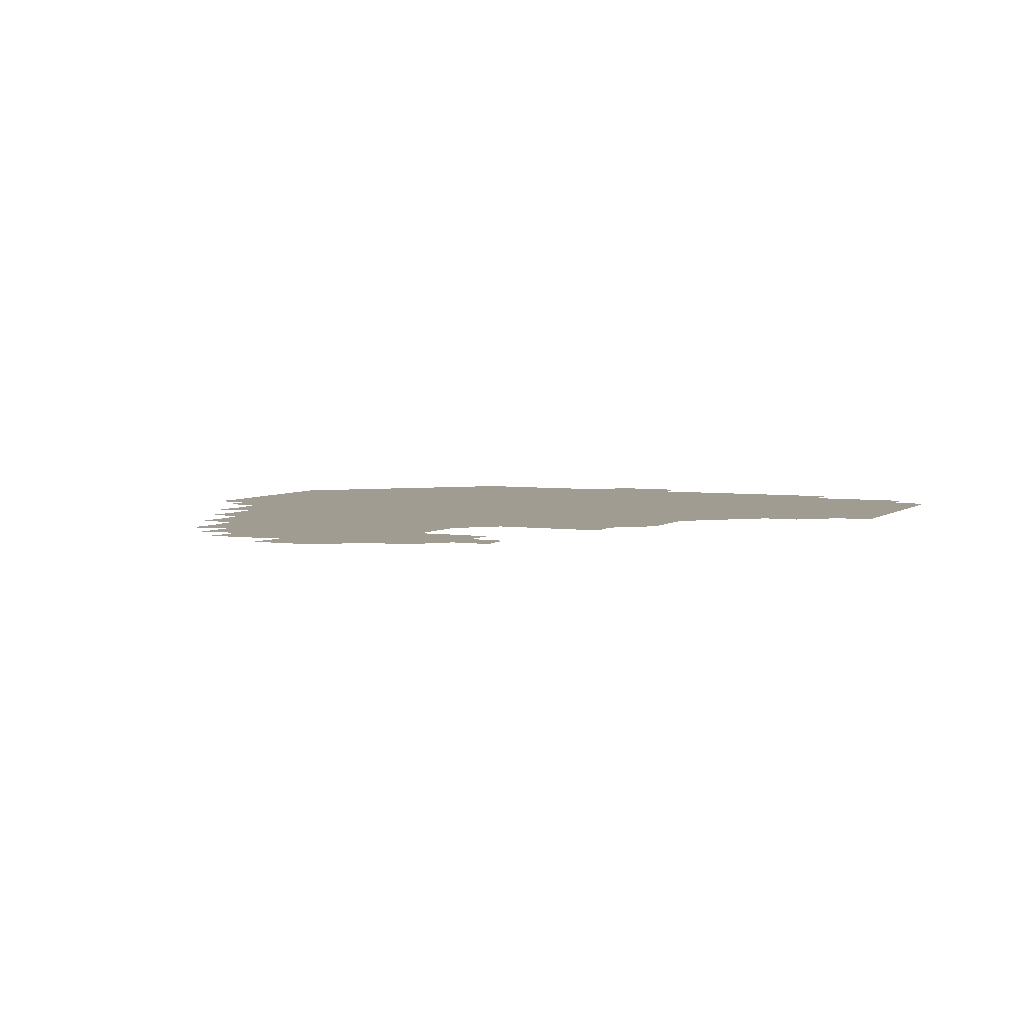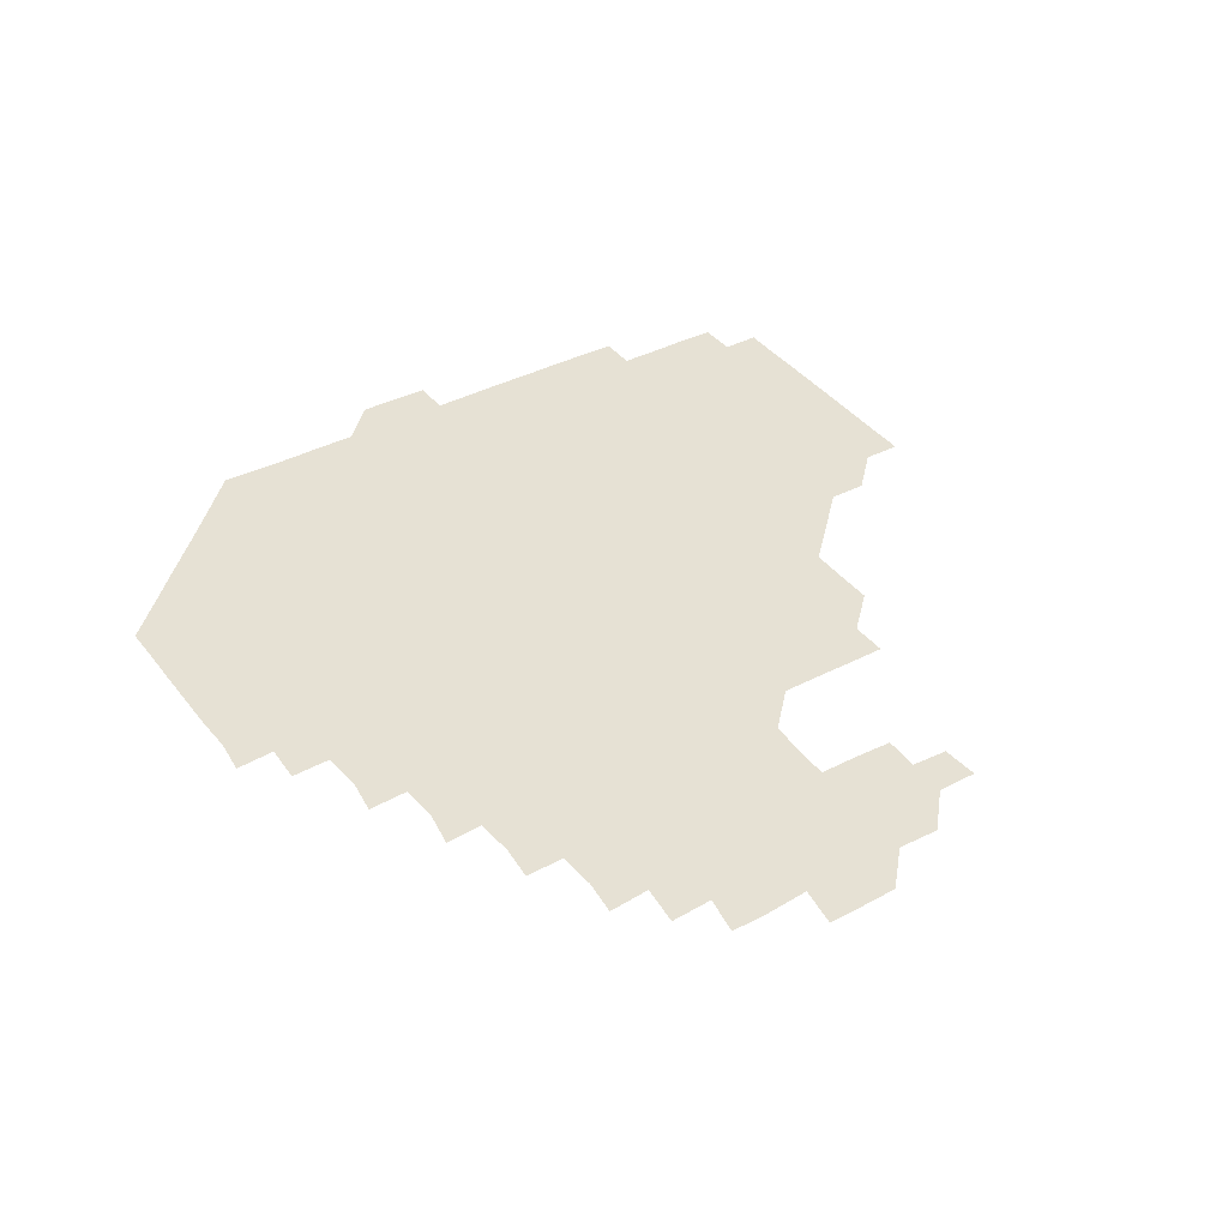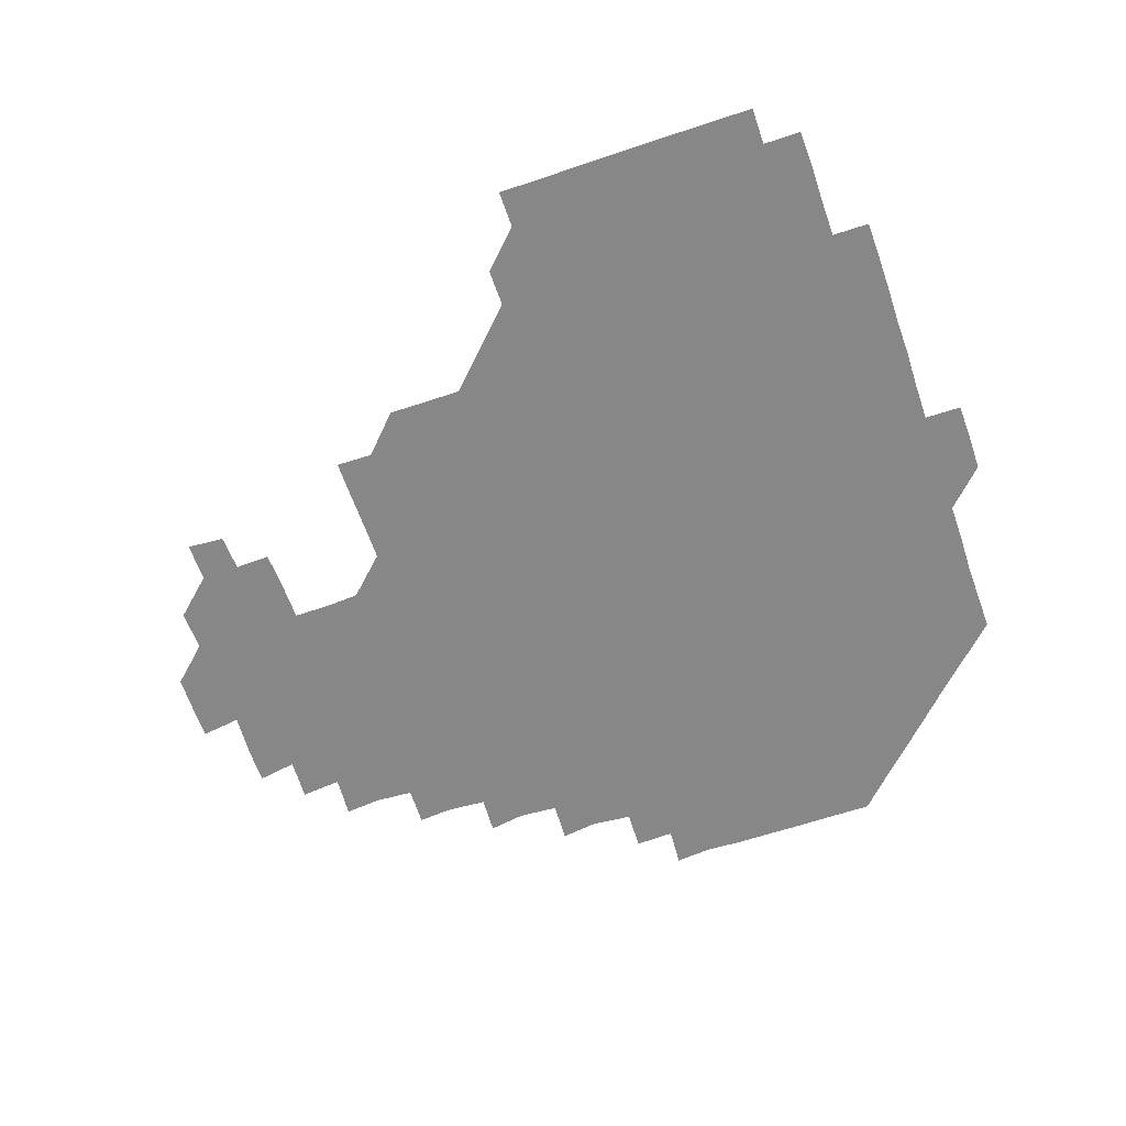
<metadata>
{"format":"obj","ext":"obj","renderer":"f3d","projection":"perspective","resolution":1024,"background":"white","views":[{"elev":4.5,"azim":115.1,"up":"+Z"},{"elev":39.0,"azim":57.0,"up":"+Z"},{"elev":-62.4,"azim":-160.9,"up":"+Z"}]}
</metadata>
<code>
v 195.6 256.3 0
v 195.5 271 0
v 195.8 285.6 0
v 210.4 180.8 0
v 210.7 195.4 0
v 210.9 210.5 0
v 210.6 225.8 0
v 210.7 241.1 0
v 210.8 256 0
v 211 271 0
v 210.8 285.7 0
v 210.7 301 0
v 210.4 316.1 0
v 210.6 331 0
v 210.4 346.1 0
v 210.4 361.1 0
v 210.7 375.3 0
v 225.4 166.1 0
v 225.7 180.9 0
v 226.2 196.1 0
v 226.1 211 0
v 226.6 226.2 0
v 226.6 241.1 0
v 226 256 0
v 226.3 271 0
v 226.2 286 0
v 226.1 301 0
v 226.3 316 0
v 226 331 0
v 226.1 346 0
v 226.2 360.9 0
v 225.6 375.5 0
v 225.7 390.7 0
v 225.5 405.8 0
v 226 420.4 0
v 240.5 151.2 0
v 240.5 165.9 0
v 241 181 0
v 240.9 196 0
v 241 211 0
v 241 226 0
v 241.7 241.1 0
v 241.1 256 0
v 241 271 0
v 240.9 286 0
v 241.5 301 0
v 241 316 0
v 241 331 0
v 241.2 346 0
v 241.2 361 0
v 241 376 0
v 241.1 391 0
v 241.1 406 0
v 241.1 420.6 0
v 241 435.6 0
v 255.6 135.8 0
v 256.1 151 0
v 256.1 166.1 0
v 256 181 0
v 256.2 196.1 0
v 256.1 211 0
v 256 226 0
v 256.2 241 0
v 256.2 256 0
v 256.1 271 0
v 256.1 286 0
v 255.9 301 0
v 256 316 0
v 256.2 331 0
v 256.1 346 0
v 256.3 361 0
v 256.1 376 0
v 256 391 0
v 256.1 406.1 0
v 256.1 421 0
v 256.3 435.6 0
v 271 120.4 0
v 271.5 136.3 0
v 271.3 151.2 0
v 271.1 166 0
v 271.2 181.1 0
v 271 196 0
v 271.1 211.1 0
v 271.1 226 0
v 271.1 241 0
v 271 256 0
v 271 271 0
v 270.9 286 0
v 271 301 0
v 271 316 0
v 271.1 331 0
v 271 346 0
v 270.8 361 0
v 271.1 376 0
v 270.9 391 0
v 271.3 406.1 0
v 271 421 0
v 271.4 435.8 0
v 285.7 105.5 0
v 286.3 121.4 0
v 286.2 136.3 0
v 286.1 151.1 0
v 286.3 166.2 0
v 286.1 181.1 0
v 286.2 196.1 0
v 286.1 211 0
v 286.2 226 0
v 286 241 0
v 286 256 0
v 285.9 271 0
v 286.1 286 0
v 286 301 0
v 286 316 0
v 286 331 0
v 286 346 0
v 286.1 361.1 0
v 286 376 0
v 286.1 391.1 0
v 286 406.1 0
v 286.1 421.1 0
v 286.2 435.9 0
v 300.7 105.6 0
v 301.2 121.6 0
v 301.2 136.3 0
v 301.1 151.1 0
v 301.1 166.1 0
v 301.1 181.1 0
v 300.9 196 0
v 301.2 211.1 0
v 301.3 226 0
v 301.1 241 0
v 301 256 0
v 300.9 271 0
v 301 286 0
v 300.9 301 0
v 301.1 316 0
v 301 331 0
v 301 346.1 0
v 301 361 0
v 301 376 0
v 301 391.1 0
v 300.9 406 0
v 301.1 421.1 0
v 301.2 435.9 0
v 316 105.5 0
v 316 121.5 0
v 316 136.3 0
v 316 151.2 0
v 316.1 166.2 0
v 316.1 181.1 0
v 316.1 196.1 0
v 316.1 211.1 0
v 316.2 226 0
v 316.1 240.9 0
v 316.1 255.9 0
v 316 271 0
v 316 286 0
v 316 301 0
v 316 316 0
v 316 331 0
v 316 346 0
v 316 361 0
v 315.9 376 0
v 316 391.1 0
v 316 406.1 0
v 316 421 0
v 316.2 435.9 0
v 331.3 105.6 0
v 331 121.4 0
v 331 136.1 0
v 331 151.2 0
v 331 166.3 0
v 331 181.1 0
v 331 196.1 0
v 331 211 0
v 331.1 226.1 0
v 331.1 240.9 0
v 331.1 255.8 0
v 331 271 0
v 330.9 286.2 0
v 331 301.1 0
v 331 316 0
v 331 331 0
v 331 346.1 0
v 331 361 0
v 331 376 0
v 330.9 391.1 0
v 331 406 0
v 331 421 0
v 331.1 435.9 0
v 346.5 105.7 0
v 345.9 121.3 0
v 345.9 136.3 0
v 346 151 0
v 345.9 166.2 0
v 345.9 181.2 0
v 346 196.1 0
v 346 211.1 0
v 346 226 0
v 346 241 0
v 346 255.9 0
v 346 271 0
v 345.9 286.1 0
v 345.9 301.1 0
v 346 316 0
v 346 331 0
v 345.9 346.1 0
v 346 361 0
v 346 376 0
v 346 391 0
v 345.9 406.1 0
v 346.1 421.1 0
v 346.1 436 0
v 361.8 106.4 0
v 361 121.3 0
v 360.9 136.3 0
v 360.9 151.1 0
v 360.8 166.3 0
v 361 180.9 0
v 361 196.1 0
v 361 211.1 0
v 360.9 226.1 0
v 361 241 0
v 361 255.9 0
v 361 271 0
v 361 286 0
v 361 301 0
v 361 316 0
v 361 331.1 0
v 361 346 0
v 361 361 0
v 361 376 0
v 361.1 391 0
v 361.2 406 0
v 376.7 105 0
v 375.7 120.7 0
v 375.5 136.7 0
v 375.8 151.2 0
v 375.8 166.2 0
v 375.7 181.4 0
v 376 196 0
v 375.9 211.2 0
v 375.9 226.1 0
v 375.8 241 0
v 375.9 255.9 0
v 376 271 0
v 376 285.9 0
v 376 300.9 0
v 376 316 0
v 376 331 0
v 376 346 0
v 376 361 0
v 376.1 376 0
v 391.5 120.2 0
v 391 135.9 0
v 390.3 151.6 0
v 390.5 166.3 0
v 390.7 181.2 0
v 390.7 196.3 0
v 390.6 211.3 0
v 390.6 226.2 0
v 390.7 241 0
v 390.8 255.9 0
v 390.9 270.9 0
v 390.9 285.8 0
v 391 300.9 0
v 391 316 0
v 391 331 0
v 391 346 0
v 391.2 360.9 0
v 407.2 137.4 0
v 405.7 151.7 0
v 405.7 166.1 0
v 405.9 181.1 0
v 405.6 196.2 0
v 405.6 211.2 0
v 406 226 0
v 405.8 241.1 0
v 405.6 256 0
v 405.8 270.9 0
v 405.9 285.9 0
v 405.8 300.9 0
v 405.9 316 0
v 405.9 330.9 0
v 405.9 345.9 0
v 406.3 360.9 0
v 422.4 135.4 0
v 421.6 151.6 0
v 420.1 166.5 0
v 420.9 180.9 0
v 420.7 196.1 0
v 420.2 211.4 0
v 420.7 226 0
v 420.8 241 0
v 420.9 256 0
v 420.8 271 0
v 420.7 285.9 0
v 420.7 300.9 0
v 420.9 316 0
v 420.7 330.9 0
v 420.8 345.8 0
v 421.4 361 0
v 437.7 152.7 0
v 436.4 166.2 0
v 436.3 180.8 0
v 436.1 196 0
v 435.2 211.6 0
v 435.3 226.2 0
v 435.3 241.1 0
v 435.8 256 0
v 435.7 271 0
v 435.4 286 0
v 435.7 300.8 0
v 435.8 315.9 0
v 435.8 330.9 0
v 436.3 345.7 0
v 452.5 150.3 0
v 451.6 165.5 0
v 451 180.8 0
v 451.5 195.5 0
v 450.8 211.2 0
v 450.3 226.3 0
v 450.5 241 0
v 450.8 256.1 0
v 450.3 271.2 0
v 450.7 286 0
v 451.4 300 0
v 451.3 316.2 0
v 451.4 331.4 0
v 451.3 346 0
v 467.5 166.6 0
v 466.2 181.2 0
v 465.8 196.2 0
v 466.3 210.7 0
v 465.6 226.2 0
v 465.2 241.1 0
v 465.9 255.8 0
v 466.2 270.8 0
v 467 285.1 0
v 482 165.4 0
v 481.4 181.2 0
v 480.8 196.3 0
v 480 211.9 0
v 480 226.5 0
v 479.8 241.4 0
v 479.8 255.8 0
v 480 270.3 0
v 481.5 284.2 0
v 497.2 182.2 0
v 496 196.5 0
v 495.8 211.6 0
v 495.2 226.3 0
v 495.3 241.3 0
v 495 256.1 0
v 495.1 270.3 0
v 495.6 284.2 0
v 495.6 299.8 0
v 496.2 315.2 0
v 512.1 180.8 0
v 510.8 197.7 0
v 511.2 211.3 0
v 510.2 226.3 0
v 510.2 240.9 0
v 510.5 256 0
v 510.7 271.1 0
v 510.2 285.9 0
v 510.2 300.5 0
v 510.5 314.8 0
v 511.2 329.6 0
v 527.6 196 0
v 526.7 213.2 0
v 526 226.4 0
v 525.6 241 0
v 525.6 256 0
v 525.6 270.9 0
v 525.4 285.9 0
v 526.1 300.8 0
v 526.5 314.6 0
v 526.5 330.7 0
v 542.6 210.6 0
v 542.5 225 0
v 541.3 243.3 0
v 541 256 0
v 541 270.2 0
v 541.8 283.8 0
v 542.3 300.4 0
v 557.6 241.1 0
v 557.5 255.2 0
v 557.1 269.9 0
f 8 9 1
f 1 9 2
f 9 10 2
f 2 10 3
f 10 11 3
f 18 19 4
f 4 19 5
f 19 20 5
f 5 20 6
f 20 21 6
f 6 21 7
f 21 22 7
f 7 22 8
f 22 23 8
f 8 23 9
f 23 24 9
f 9 24 10
f 24 25 10
f 10 25 11
f 25 26 11
f 11 26 12
f 26 27 12
f 12 27 13
f 27 28 13
f 13 28 14
f 28 29 14
f 14 29 15
f 29 30 15
f 15 30 16
f 30 31 16
f 16 31 17
f 31 32 17
f 36 37 18
f 18 37 19
f 37 38 19
f 19 38 20
f 38 39 20
f 20 39 21
f 39 40 21
f 21 40 22
f 40 41 22
f 22 41 23
f 41 42 23
f 23 42 24
f 42 43 24
f 24 43 25
f 43 44 25
f 25 44 26
f 44 45 26
f 26 45 27
f 45 46 27
f 27 46 28
f 46 47 28
f 28 47 29
f 47 48 29
f 29 48 30
f 48 49 30
f 30 49 31
f 49 50 31
f 31 50 32
f 50 51 32
f 32 51 33
f 51 52 33
f 33 52 34
f 52 53 34
f 34 53 35
f 53 54 35
f 56 57 36
f 36 57 37
f 57 58 37
f 37 58 38
f 58 59 38
f 38 59 39
f 59 60 39
f 39 60 40
f 60 61 40
f 40 61 41
f 61 62 41
f 41 62 42
f 62 63 42
f 42 63 43
f 63 64 43
f 43 64 44
f 64 65 44
f 44 65 45
f 65 66 45
f 45 66 46
f 66 67 46
f 46 67 47
f 67 68 47
f 47 68 48
f 68 69 48
f 48 69 49
f 69 70 49
f 49 70 50
f 70 71 50
f 50 71 51
f 71 72 51
f 51 72 52
f 72 73 52
f 52 73 53
f 73 74 53
f 53 74 54
f 74 75 54
f 54 75 55
f 75 76 55
f 77 78 56
f 56 78 57
f 78 79 57
f 57 79 58
f 79 80 58
f 58 80 59
f 80 81 59
f 59 81 60
f 81 82 60
f 60 82 61
f 82 83 61
f 61 83 62
f 83 84 62
f 62 84 63
f 84 85 63
f 63 85 64
f 85 86 64
f 64 86 65
f 86 87 65
f 65 87 66
f 87 88 66
f 66 88 67
f 88 89 67
f 67 89 68
f 89 90 68
f 68 90 69
f 90 91 69
f 69 91 70
f 91 92 70
f 70 92 71
f 92 93 71
f 71 93 72
f 93 94 72
f 72 94 73
f 94 95 73
f 73 95 74
f 95 96 74
f 74 96 75
f 96 97 75
f 75 97 76
f 97 98 76
f 99 100 77
f 77 100 78
f 100 101 78
f 78 101 79
f 101 102 79
f 79 102 80
f 102 103 80
f 80 103 81
f 103 104 81
f 81 104 82
f 104 105 82
f 82 105 83
f 105 106 83
f 83 106 84
f 106 107 84
f 84 107 85
f 107 108 85
f 85 108 86
f 108 109 86
f 86 109 87
f 109 110 87
f 87 110 88
f 110 111 88
f 88 111 89
f 111 112 89
f 89 112 90
f 112 113 90
f 90 113 91
f 113 114 91
f 91 114 92
f 114 115 92
f 92 115 93
f 115 116 93
f 93 116 94
f 116 117 94
f 94 117 95
f 117 118 95
f 95 118 96
f 118 119 96
f 96 119 97
f 119 120 97
f 97 120 98
f 120 121 98
f 99 122 100
f 122 123 100
f 100 123 101
f 123 124 101
f 101 124 102
f 124 125 102
f 102 125 103
f 125 126 103
f 103 126 104
f 126 127 104
f 104 127 105
f 127 128 105
f 105 128 106
f 128 129 106
f 106 129 107
f 129 130 107
f 107 130 108
f 130 131 108
f 108 131 109
f 131 132 109
f 109 132 110
f 132 133 110
f 110 133 111
f 133 134 111
f 111 134 112
f 134 135 112
f 112 135 113
f 135 136 113
f 113 136 114
f 136 137 114
f 114 137 115
f 137 138 115
f 115 138 116
f 138 139 116
f 116 139 117
f 139 140 117
f 117 140 118
f 140 141 118
f 118 141 119
f 141 142 119
f 119 142 120
f 142 143 120
f 120 143 121
f 143 144 121
f 122 145 123
f 145 146 123
f 123 146 124
f 146 147 124
f 124 147 125
f 147 148 125
f 125 148 126
f 148 149 126
f 126 149 127
f 149 150 127
f 127 150 128
f 150 151 128
f 128 151 129
f 151 152 129
f 129 152 130
f 152 153 130
f 130 153 131
f 153 154 131
f 131 154 132
f 154 155 132
f 132 155 133
f 155 156 133
f 133 156 134
f 156 157 134
f 134 157 135
f 157 158 135
f 135 158 136
f 158 159 136
f 136 159 137
f 159 160 137
f 137 160 138
f 160 161 138
f 138 161 139
f 161 162 139
f 139 162 140
f 162 163 140
f 140 163 141
f 163 164 141
f 141 164 142
f 164 165 142
f 142 165 143
f 165 166 143
f 143 166 144
f 166 167 144
f 145 168 146
f 168 169 146
f 146 169 147
f 169 170 147
f 147 170 148
f 170 171 148
f 148 171 149
f 171 172 149
f 149 172 150
f 172 173 150
f 150 173 151
f 173 174 151
f 151 174 152
f 174 175 152
f 152 175 153
f 175 176 153
f 153 176 154
f 176 177 154
f 154 177 155
f 177 178 155
f 155 178 156
f 178 179 156
f 156 179 157
f 179 180 157
f 157 180 158
f 180 181 158
f 158 181 159
f 181 182 159
f 159 182 160
f 182 183 160
f 160 183 161
f 183 184 161
f 161 184 162
f 184 185 162
f 162 185 163
f 185 186 163
f 163 186 164
f 186 187 164
f 164 187 165
f 187 188 165
f 165 188 166
f 188 189 166
f 166 189 167
f 189 190 167
f 168 191 169
f 191 192 169
f 169 192 170
f 192 193 170
f 170 193 171
f 193 194 171
f 171 194 172
f 194 195 172
f 172 195 173
f 195 196 173
f 173 196 174
f 196 197 174
f 174 197 175
f 197 198 175
f 175 198 176
f 198 199 176
f 176 199 177
f 199 200 177
f 177 200 178
f 200 201 178
f 178 201 179
f 201 202 179
f 179 202 180
f 202 203 180
f 180 203 181
f 203 204 181
f 181 204 182
f 204 205 182
f 182 205 183
f 205 206 183
f 183 206 184
f 206 207 184
f 184 207 185
f 207 208 185
f 185 208 186
f 208 209 186
f 186 209 187
f 209 210 187
f 187 210 188
f 210 211 188
f 188 211 189
f 211 212 189
f 189 212 190
f 212 213 190
f 191 214 192
f 214 215 192
f 192 215 193
f 215 216 193
f 193 216 194
f 216 217 194
f 194 217 195
f 217 218 195
f 195 218 196
f 218 219 196
f 196 219 197
f 219 220 197
f 197 220 198
f 220 221 198
f 198 221 199
f 221 222 199
f 199 222 200
f 222 223 200
f 200 223 201
f 223 224 201
f 201 224 202
f 224 225 202
f 202 225 203
f 225 226 203
f 203 226 204
f 226 227 204
f 204 227 205
f 227 228 205
f 205 228 206
f 228 229 206
f 206 229 207
f 229 230 207
f 207 230 208
f 230 231 208
f 208 231 209
f 231 232 209
f 209 232 210
f 232 233 210
f 210 233 211
f 233 234 211
f 211 234 212
f 214 235 215
f 235 236 215
f 215 236 216
f 236 237 216
f 216 237 217
f 237 238 217
f 217 238 218
f 238 239 218
f 218 239 219
f 239 240 219
f 219 240 220
f 240 241 220
f 220 241 221
f 241 242 221
f 221 242 222
f 242 243 222
f 222 243 223
f 243 244 223
f 223 244 224
f 244 245 224
f 224 245 225
f 245 246 225
f 225 246 226
f 246 247 226
f 226 247 227
f 247 248 227
f 227 248 228
f 248 249 228
f 228 249 229
f 249 250 229
f 229 250 230
f 250 251 230
f 230 251 231
f 251 252 231
f 231 252 232
f 252 253 232
f 232 253 233
f 236 254 237
f 254 255 237
f 237 255 238
f 255 256 238
f 238 256 239
f 256 257 239
f 239 257 240
f 257 258 240
f 240 258 241
f 258 259 241
f 241 259 242
f 259 260 242
f 242 260 243
f 260 261 243
f 243 261 244
f 261 262 244
f 244 262 245
f 262 263 245
f 245 263 246
f 263 264 246
f 246 264 247
f 264 265 247
f 247 265 248
f 265 266 248
f 248 266 249
f 266 267 249
f 249 267 250
f 267 268 250
f 250 268 251
f 268 269 251
f 251 269 252
f 269 270 252
f 252 270 253
f 255 271 256
f 271 272 256
f 256 272 257
f 272 273 257
f 257 273 258
f 273 274 258
f 258 274 259
f 274 275 259
f 259 275 260
f 275 276 260
f 260 276 261
f 276 277 261
f 261 277 262
f 277 278 262
f 262 278 263
f 278 279 263
f 263 279 264
f 279 280 264
f 264 280 265
f 280 281 265
f 265 281 266
f 281 282 266
f 266 282 267
f 282 283 267
f 267 283 268
f 283 284 268
f 268 284 269
f 284 285 269
f 269 285 270
f 285 286 270
f 271 287 272
f 287 288 272
f 272 288 273
f 288 289 273
f 273 289 274
f 289 290 274
f 274 290 275
f 290 291 275
f 275 291 276
f 291 292 276
f 276 292 277
f 292 293 277
f 277 293 278
f 293 294 278
f 278 294 279
f 294 295 279
f 279 295 280
f 295 296 280
f 280 296 281
f 296 297 281
f 281 297 282
f 297 298 282
f 282 298 283
f 298 299 283
f 283 299 284
f 299 300 284
f 284 300 285
f 300 301 285
f 285 301 286
f 301 302 286
f 288 303 289
f 303 304 289
f 289 304 290
f 304 305 290
f 290 305 291
f 305 306 291
f 291 306 292
f 306 307 292
f 292 307 293
f 307 308 293
f 293 308 294
f 308 309 294
f 294 309 295
f 309 310 295
f 295 310 296
f 310 311 296
f 296 311 297
f 311 312 297
f 297 312 298
f 312 313 298
f 298 313 299
f 313 314 299
f 299 314 300
f 314 315 300
f 300 315 301
f 315 316 301
f 301 316 302
f 303 317 304
f 317 318 304
f 304 318 305
f 318 319 305
f 305 319 306
f 319 320 306
f 306 320 307
f 320 321 307
f 307 321 308
f 321 322 308
f 308 322 309
f 322 323 309
f 309 323 310
f 323 324 310
f 310 324 311
f 324 325 311
f 311 325 312
f 325 326 312
f 312 326 313
f 326 327 313
f 313 327 314
f 327 328 314
f 314 328 315
f 328 329 315
f 315 329 316
f 329 330 316
f 318 331 319
f 331 332 319
f 319 332 320
f 332 333 320
f 320 333 321
f 333 334 321
f 321 334 322
f 334 335 322
f 322 335 323
f 335 336 323
f 323 336 324
f 336 337 324
f 324 337 325
f 337 338 325
f 325 338 326
f 338 339 326
f 326 339 327
f 331 340 332
f 340 341 332
f 332 341 333
f 341 342 333
f 333 342 334
f 342 343 334
f 334 343 335
f 343 344 335
f 335 344 336
f 344 345 336
f 336 345 337
f 345 346 337
f 337 346 338
f 346 347 338
f 338 347 339
f 347 348 339
f 341 349 342
f 349 350 342
f 342 350 343
f 350 351 343
f 343 351 344
f 351 352 344
f 344 352 345
f 352 353 345
f 345 353 346
f 353 354 346
f 346 354 347
f 354 355 347
f 347 355 348
f 355 356 348
f 349 359 350
f 359 360 350
f 350 360 351
f 360 361 351
f 351 361 352
f 361 362 352
f 352 362 353
f 362 363 353
f 353 363 354
f 363 364 354
f 354 364 355
f 364 365 355
f 355 365 356
f 365 366 356
f 356 366 357
f 366 367 357
f 357 367 358
f 367 368 358
f 360 370 361
f 370 371 361
f 361 371 362
f 371 372 362
f 362 372 363
f 372 373 363
f 363 373 364
f 373 374 364
f 364 374 365
f 374 375 365
f 365 375 366
f 375 376 366
f 366 376 367
f 376 377 367
f 367 377 368
f 377 378 368
f 368 378 369
f 378 379 369
f 371 380 372
f 380 381 372
f 372 381 373
f 381 382 373
f 373 382 374
f 382 383 374
f 374 383 375
f 383 384 375
f 375 384 376
f 384 385 376
f 376 385 377
f 385 386 377
f 377 386 378
f 382 387 383
f 387 388 383
f 383 388 384
f 388 389 384
f 384 389 385

</code>
